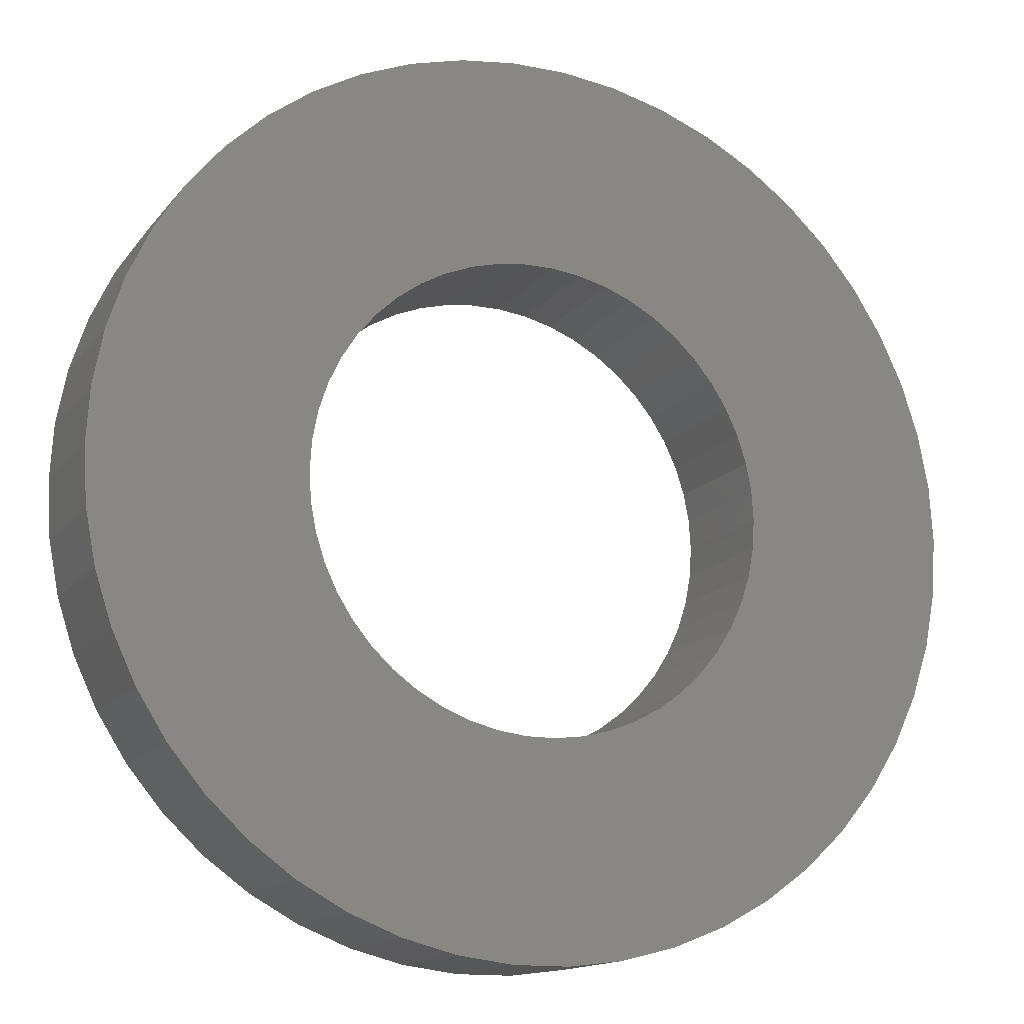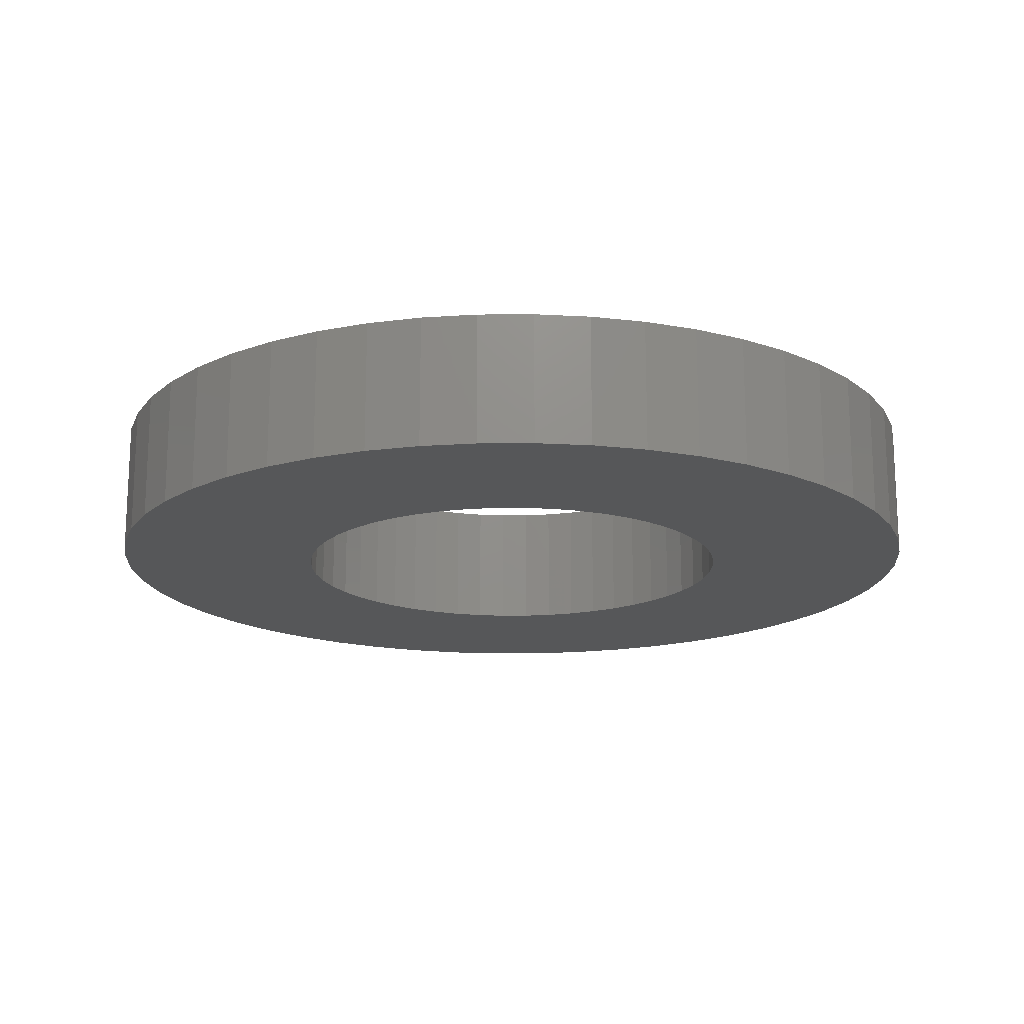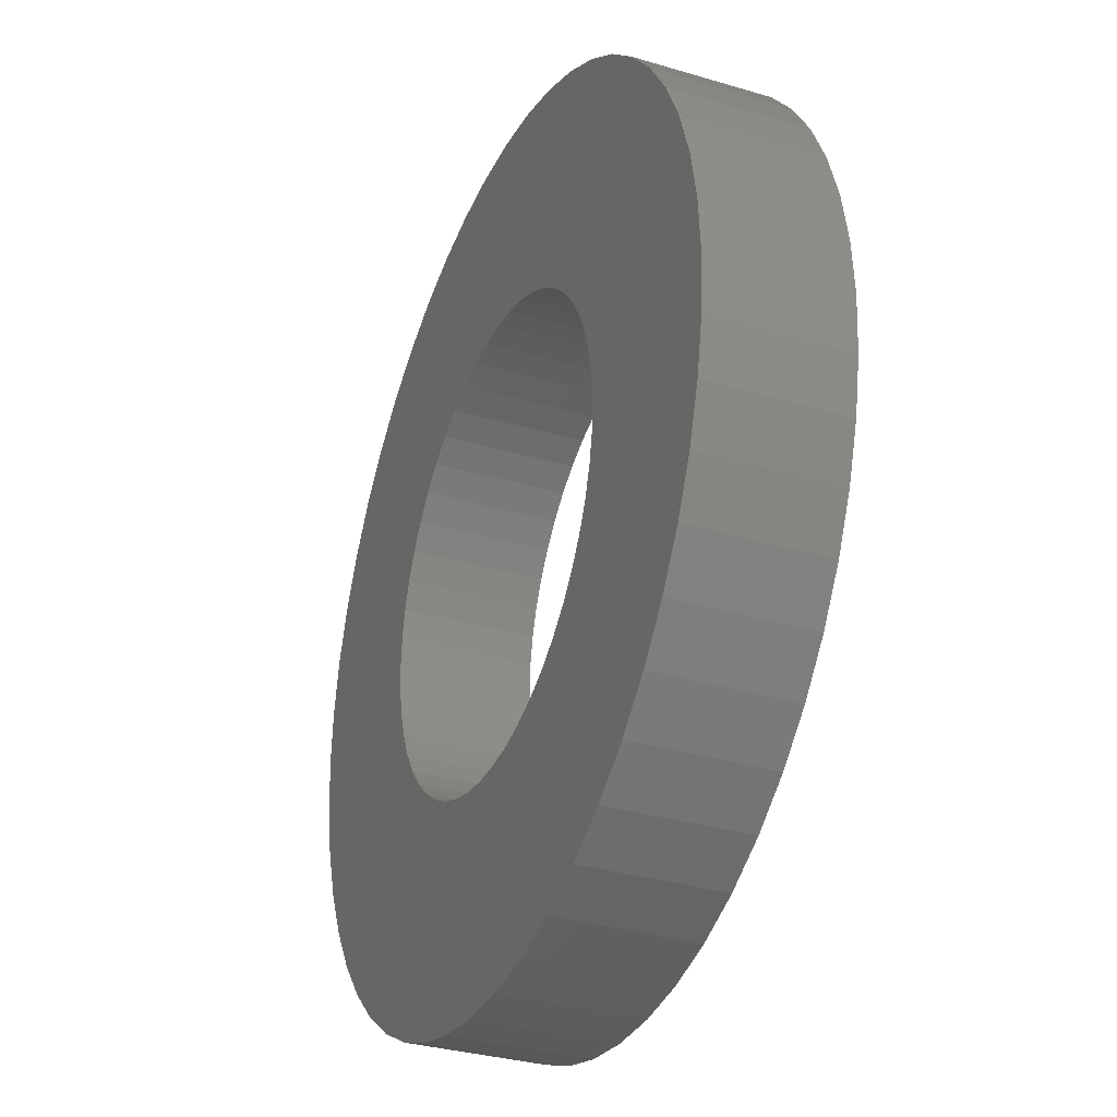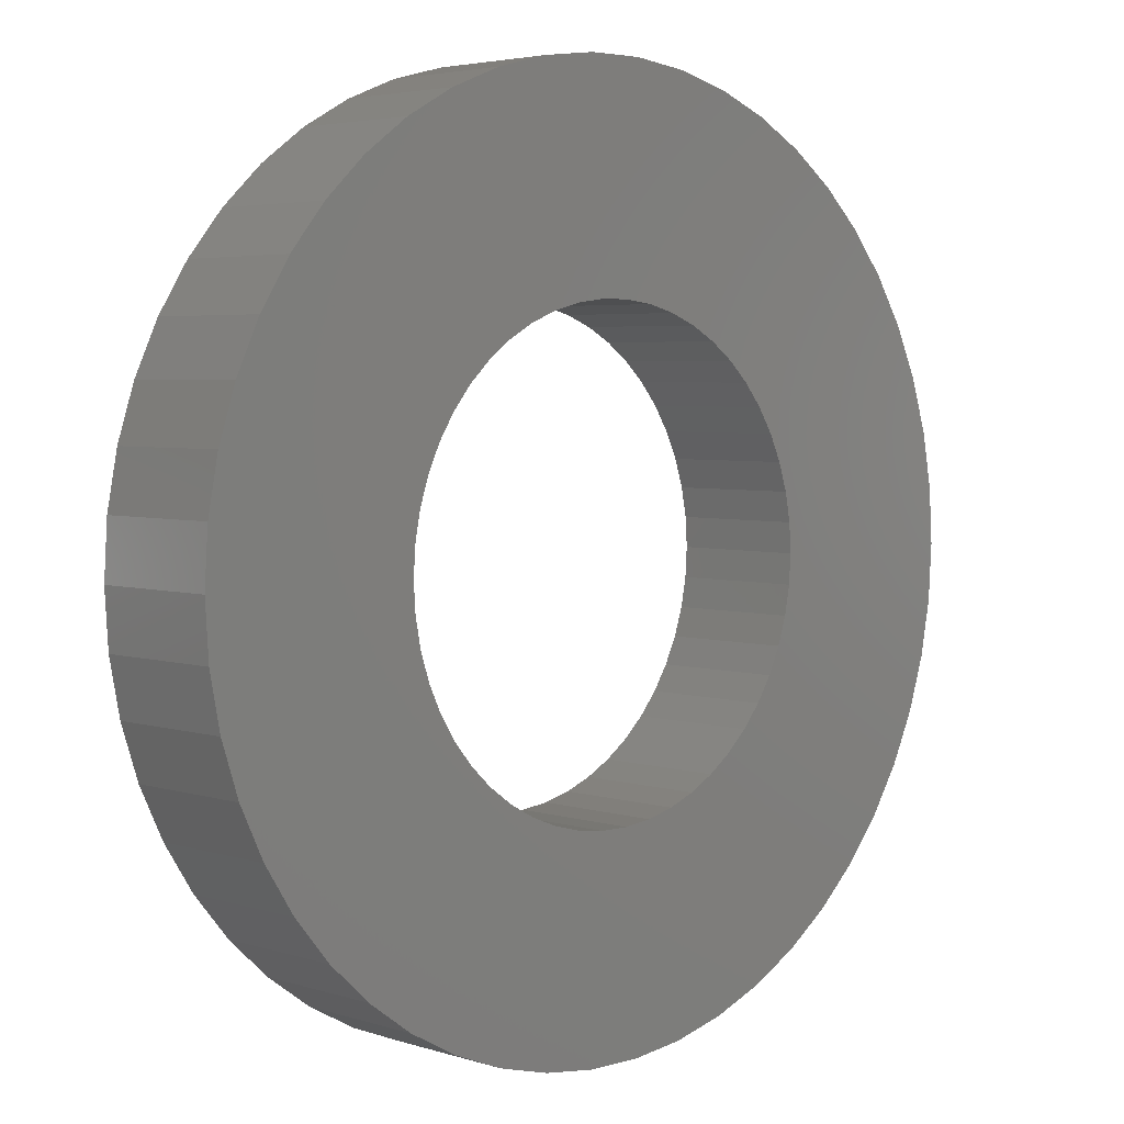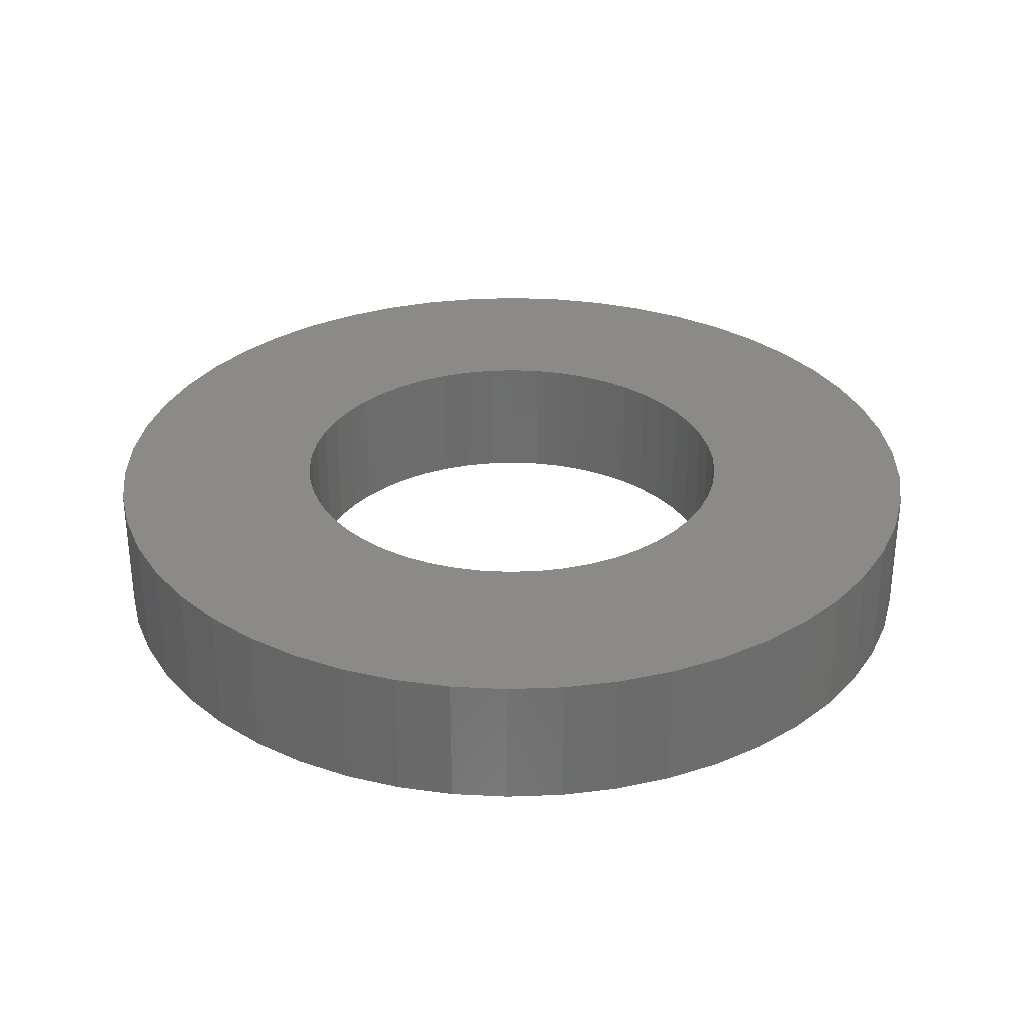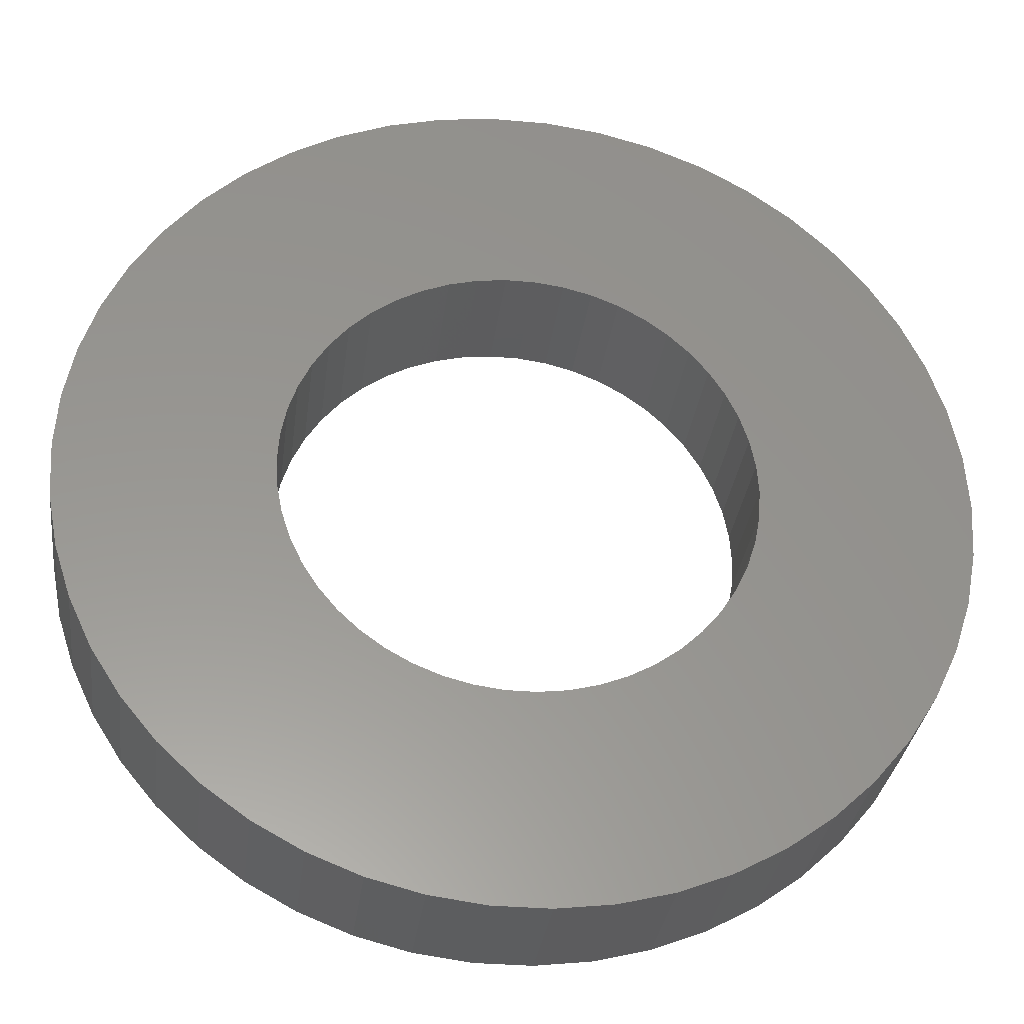
<metadata>
{"format":"stl","ext":"stl","renderer":"f3d","projection":"perspective","resolution":1024,"background":"white","views":[{"elev":-14.4,"azim":-23.9,"up":"+Y"},{"elev":-17.0,"azim":101.6,"up":"+Z"},{"elev":-32.5,"azim":-112.6,"up":"+Y"},{"elev":4.0,"azim":-44.1,"up":"+Y"},{"elev":31.1,"azim":-75.0,"up":"+Z"},{"elev":-31.9,"azim":-7.2,"up":"+Y"}]}
</metadata>
<code>
# stl→obj: 200 verts, 400 faces
v 10 0 1.5
v 9.921 1.253 -1.5
v 9.921 1.253 1.5
v 10 0 -1.5
v -10 0 -1.5
v -9.921 1.253 1.5
v -9.921 1.253 -1.5
v -10 0 1.5
v 0.6279 9.98 -1.5
v -0.6279 9.98 1.5
v 0.6279 9.98 1.5
v -0.6279 9.98 -1.5
v -0.6279 -9.98 -1.5
v 0.6279 -9.98 1.5
v -0.6279 -9.98 1.5
v 0.6279 -9.98 -1.5
v 7.29 6.845 -1.5
v 6.374 7.705 1.5
v 7.29 6.845 1.5
v 6.374 7.705 -1.5
v -6.374 7.705 -1.5
v -7.29 6.845 1.5
v -6.374 7.705 1.5
v -7.29 6.845 -1.5
v -3.09 9.511 -1.5
v -4.258 9.048 1.5
v -3.09 9.511 1.5
v -4.258 9.048 -1.5
v 8.763 -4.818 1.5
v 9.298 -3.681 -1.5
v 9.298 -3.681 1.5
v 8.763 -4.818 -1.5
v 9.298 3.681 1.5
v 8.763 4.818 -1.5
v 8.763 4.818 1.5
v 9.298 3.681 -1.5
v 8.09 5.878 -1.5
v 8.09 5.878 1.5
v 4.258 9.048 -1.5
v 3.09 9.511 1.5
v 4.258 9.048 1.5
v 3.09 9.511 -1.5
v 1.874 9.823 1.5
v 1.874 9.823 -1.5
v 5.358 8.443 -1.5
v 5.358 8.443 1.5
v -9.298 3.681 -1.5
v -8.763 4.818 1.5
v -8.763 4.818 -1.5
v -9.298 3.681 1.5
v -8.09 5.878 -1.5
v -8.09 5.878 1.5
v -9.686 2.487 -1.5
v -9.686 2.487 1.5
v -5.358 8.443 1.5
v -5.358 8.443 -1.5
v -1.874 9.823 1.5
v -1.874 9.823 -1.5
v 1.874 -9.823 1.5
v 1.874 -9.823 -1.5
v 3.09 -9.511 -1.5
v 4.258 -9.048 1.5
v 3.09 -9.511 1.5
v 4.258 -9.048 -1.5
v 9.686 2.487 1.5
v 9.686 2.487 -1.5
v 5.25 0 1.5
v 5.209 0.658 1.5
v 9.921 -1.253 1.5
v 5.085 1.306 1.5
v 5.209 -0.658 1.5
v 4.881 1.933 1.5
v 9.686 -2.487 1.5
v 4.601 2.529 1.5
v 5.085 -1.306 1.5
v 4.247 3.086 1.5
v 3.827 3.594 1.5
v 4.881 -1.933 1.5
v 3.346 4.045 1.5
v 4.601 -2.529 1.5
v 2.813 4.433 1.5
v 2.235 4.75 1.5
v 1.622 4.993 1.5
v 0.9838 5.157 1.5
v 0.3296 5.24 1.5
v -0.3296 5.24 1.5
v -0.9838 5.157 1.5
v -1.622 4.993 1.5
v -2.235 4.75 1.5
v -2.813 4.433 1.5
v -3.346 4.045 1.5
v -3.827 3.594 1.5
v -4.247 3.086 1.5
v -4.601 2.529 1.5
v 8.09 -5.878 1.5
v 4.247 -3.086 1.5
v 7.29 -6.845 1.5
v 3.827 -3.594 1.5
v 6.374 -7.705 1.5
v 3.346 -4.045 1.5
v 5.358 -8.443 1.5
v 2.813 -4.433 1.5
v 2.235 -4.75 1.5
v 1.622 -4.993 1.5
v 0.9838 -5.157 1.5
v 0.3296 -5.24 1.5
v -0.3296 -5.24 1.5
v -0.9838 -5.157 1.5
v -1.874 -9.823 1.5
v -1.622 -4.993 1.5
v -3.09 -9.511 1.5
v -2.235 -4.75 1.5
v -4.258 -9.048 1.5
v -2.813 -4.433 1.5
v -5.358 -8.443 1.5
v -3.346 -4.045 1.5
v -6.374 -7.705 1.5
v -3.827 -3.594 1.5
v -7.29 -6.845 1.5
v -4.247 -3.086 1.5
v -8.09 -5.878 1.5
v -4.601 -2.529 1.5
v -8.763 -4.818 1.5
v -4.881 -1.933 1.5
v -9.298 -3.681 1.5
v -5.085 -1.306 1.5
v -9.686 -2.487 1.5
v -5.209 -0.658 1.5
v -9.921 -1.253 1.5
v -5.25 0 1.5
v -4.881 1.933 1.5
v -5.085 1.306 1.5
v -5.209 0.658 1.5
v 5.358 -8.443 -1.5
v 8.09 -5.878 -1.5
v 7.29 -6.845 -1.5
v 9.686 -2.487 -1.5
v 9.921 -1.253 -1.5
v -7.29 -6.845 -1.5
v -6.374 -7.705 -1.5
v -8.763 -4.818 -1.5
v -9.298 -3.681 -1.5
v -8.09 -5.878 -1.5
v 5.25 0 -1.5
v 5.209 -0.658 -1.5
v 5.085 -1.306 -1.5
v 5.209 0.658 -1.5
v 4.881 -1.933 -1.5
v 4.601 -2.529 -1.5
v 5.085 1.306 -1.5
v 4.247 -3.086 -1.5
v 3.827 -3.594 -1.5
v 6.374 -7.705 -1.5
v 4.881 1.933 -1.5
v 3.346 -4.045 -1.5
v 4.601 2.529 -1.5
v 2.813 -4.433 -1.5
v 2.235 -4.75 -1.5
v 1.622 -4.993 -1.5
v 0.9838 -5.157 -1.5
v 0.3296 -5.24 -1.5
v -0.3296 -5.24 -1.5
v -0.9838 -5.157 -1.5
v -1.874 -9.823 -1.5
v -1.622 -4.993 -1.5
v -3.09 -9.511 -1.5
v -2.235 -4.75 -1.5
v -4.258 -9.048 -1.5
v -2.813 -4.433 -1.5
v -5.358 -8.443 -1.5
v -3.346 -4.045 -1.5
v -3.827 -3.594 -1.5
v -4.247 -3.086 -1.5
v -4.601 -2.529 -1.5
v 4.247 3.086 -1.5
v 3.827 3.594 -1.5
v 3.346 4.045 -1.5
v 2.813 4.433 -1.5
v 2.235 4.75 -1.5
v 1.622 4.993 -1.5
v 0.9838 5.157 -1.5
v 0.3296 5.24 -1.5
v -0.3296 5.24 -1.5
v -0.9838 5.157 -1.5
v -1.622 4.993 -1.5
v -2.235 4.75 -1.5
v -2.813 4.433 -1.5
v -3.346 4.045 -1.5
v -3.827 3.594 -1.5
v -4.247 3.086 -1.5
v -4.601 2.529 -1.5
v -4.881 1.933 -1.5
v -5.085 1.306 -1.5
v -5.209 0.658 -1.5
v -5.25 0 -1.5
v -4.881 -1.933 -1.5
v -5.085 -1.306 -1.5
v -9.686 -2.487 -1.5
v -5.209 -0.658 -1.5
v -9.921 -1.253 -1.5
f 1 2 3
f 2 1 4
f 5 6 7
f 6 5 8
f 9 10 11
f 10 9 12
f 13 14 15
f 14 13 16
f 17 18 19
f 18 17 20
f 21 22 23
f 22 21 24
f 25 26 27
f 26 25 28
f 29 30 31
f 30 29 32
f 33 34 35
f 34 33 36
f 35 37 38
f 37 35 34
f 39 40 41
f 40 39 42
f 42 43 40
f 43 42 44
f 45 41 46
f 41 45 39
f 47 48 49
f 48 47 50
f 51 22 24
f 22 51 52
f 53 50 47
f 50 53 54
f 28 55 26
f 55 28 56
f 12 57 10
f 57 12 58
f 16 59 14
f 59 16 60
f 61 62 63
f 62 61 64
f 65 36 33
f 36 65 66
f 3 66 65
f 66 3 2
f 38 17 19
f 17 38 37
f 44 11 43
f 11 44 9
f 20 46 18
f 46 20 45
f 49 52 51
f 52 49 48
f 7 54 53
f 54 7 6
f 67 1 3
f 68 3 65
f 1 67 69
f 70 65 33
f 71 69 67
f 72 33 35
f 69 71 73
f 74 35 38
f 75 73 71
f 76 38 19
f 73 75 31
f 77 19 18
f 78 31 75
f 79 18 46
f 31 78 29
f 80 29 78
f 3 68 67
f 65 70 68
f 33 72 70
f 35 74 72
f 81 46 41
f 38 76 74
f 19 77 76
f 18 79 77
f 82 41 40
f 46 81 79
f 41 82 81
f 83 40 43
f 40 83 82
f 43 84 83
f 11 84 43
f 11 85 84
f 11 86 85
f 10 86 11
f 10 87 86
f 57 87 10
f 87 57 88
f 27 88 57
f 88 27 89
f 26 89 27
f 89 26 90
f 55 90 26
f 90 55 91
f 23 91 55
f 91 23 92
f 22 92 23
f 92 22 93
f 52 93 22
f 48 94 52
f 93 52 94
f 29 80 95
f 96 95 80
f 95 96 97
f 98 97 96
f 97 98 99
f 100 99 98
f 99 100 101
f 102 101 100
f 101 102 62
f 103 62 102
f 62 103 63
f 104 63 103
f 63 104 59
f 105 59 104
f 105 14 59
f 106 14 105
f 107 14 106
f 107 15 14
f 108 15 107
f 109 108 110
f 108 109 15
f 111 110 112
f 113 112 114
f 110 111 109
f 115 114 116
f 117 116 118
f 119 118 120
f 112 113 111
f 121 120 122
f 123 122 124
f 125 124 126
f 127 126 128
f 114 115 113
f 129 128 130
f 94 48 131
f 50 131 48
f 116 117 115
f 131 50 132
f 118 119 117
f 54 132 50
f 120 121 119
f 132 54 133
f 122 123 121
f 6 133 54
f 124 125 123
f 133 6 130
f 126 127 125
f 8 130 6
f 128 129 127
f 130 8 129
f 56 23 55
f 23 56 21
f 58 27 57
f 27 58 25
f 64 101 62
f 101 64 134
f 97 135 95
f 135 97 136
f 31 137 73
f 137 31 30
f 73 138 69
f 138 73 137
f 139 117 119
f 117 139 140
f 141 125 142
f 125 141 123
f 139 121 143
f 121 139 119
f 144 4 138
f 145 138 137
f 4 144 2
f 146 137 30
f 147 2 144
f 148 30 32
f 2 147 66
f 149 32 135
f 150 66 147
f 151 135 136
f 66 150 36
f 152 136 153
f 154 36 150
f 155 153 134
f 36 154 34
f 156 34 154
f 138 145 144
f 137 146 145
f 30 148 146
f 32 149 148
f 157 134 64
f 135 151 149
f 136 152 151
f 153 155 152
f 158 64 61
f 134 157 155
f 64 158 157
f 159 61 60
f 61 159 158
f 60 160 159
f 16 160 60
f 16 161 160
f 16 162 161
f 13 162 16
f 13 163 162
f 164 163 13
f 163 164 165
f 166 165 164
f 165 166 167
f 168 167 166
f 167 168 169
f 170 169 168
f 169 170 171
f 140 171 170
f 171 140 172
f 139 172 140
f 172 139 173
f 143 173 139
f 141 174 143
f 173 143 174
f 34 156 37
f 175 37 156
f 37 175 17
f 176 17 175
f 17 176 20
f 177 20 176
f 20 177 45
f 178 45 177
f 45 178 39
f 179 39 178
f 39 179 42
f 180 42 179
f 42 180 44
f 181 44 180
f 181 9 44
f 182 9 181
f 183 9 182
f 183 12 9
f 184 12 183
f 58 184 185
f 184 58 12
f 25 185 186
f 28 186 187
f 185 25 58
f 56 187 188
f 21 188 189
f 24 189 190
f 186 28 25
f 51 190 191
f 49 191 192
f 47 192 193
f 53 193 194
f 187 56 28
f 7 194 195
f 174 141 196
f 142 196 141
f 188 21 56
f 196 142 197
f 189 24 21
f 198 197 142
f 190 51 24
f 197 198 199
f 191 49 51
f 200 199 198
f 192 47 49
f 199 200 195
f 193 53 47
f 5 195 200
f 194 7 53
f 195 5 7
f 95 32 29
f 32 95 135
f 69 4 1
f 4 69 138
f 142 127 198
f 127 142 125
f 60 63 59
f 63 60 61
f 153 97 99
f 97 153 136
f 134 99 101
f 99 134 153
f 164 15 109
f 15 164 13
f 166 109 111
f 109 166 164
f 143 123 141
f 123 143 121
f 198 129 200
f 129 198 127
f 200 8 5
f 8 200 129
f 170 113 115
f 113 170 168
f 168 111 113
f 111 168 166
f 140 115 117
f 115 140 170
f 144 68 147
f 68 144 67
f 130 194 133
f 194 130 195
f 183 85 86
f 85 183 182
f 161 107 106
f 107 161 162
f 152 100 98
f 100 152 155
f 177 77 79
f 77 177 176
f 189 91 92
f 91 189 188
f 186 88 89
f 88 186 185
f 154 74 156
f 74 154 72
f 147 70 150
f 70 147 68
f 180 82 83
f 82 180 179
f 179 81 82
f 81 179 178
f 131 191 94
f 191 131 192
f 187 89 90
f 89 187 186
f 185 87 88
f 87 185 184
f 160 106 105
f 106 160 161
f 150 72 154
f 72 150 70
f 175 77 176
f 77 175 76
f 156 76 175
f 76 156 74
f 181 83 84
f 83 181 180
f 182 84 85
f 84 182 181
f 178 79 81
f 79 178 177
f 94 190 93
f 190 94 191
f 93 189 92
f 189 93 190
f 132 192 131
f 192 132 193
f 133 193 132
f 193 133 194
f 188 90 91
f 90 188 187
f 184 86 87
f 86 184 183
f 145 67 144
f 67 145 71
f 146 71 145
f 71 146 75
f 171 118 116
f 118 171 172
f 122 196 124
f 196 122 174
f 120 174 122
f 174 120 173
f 157 103 102
f 103 157 158
f 149 78 148
f 78 149 80
f 165 112 110
f 112 165 167
f 118 173 120
f 173 118 172
f 126 199 128
f 199 126 197
f 128 195 130
f 195 128 199
f 124 197 126
f 197 124 196
f 155 102 100
f 102 155 157
f 158 104 103
f 104 158 159
f 159 105 104
f 105 159 160
f 151 80 149
f 80 151 96
f 152 96 151
f 96 152 98
f 148 75 146
f 75 148 78
f 167 114 112
f 114 167 169
f 169 116 114
f 116 169 171
f 163 110 108
f 110 163 165
f 162 108 107
f 108 162 163

</code>
